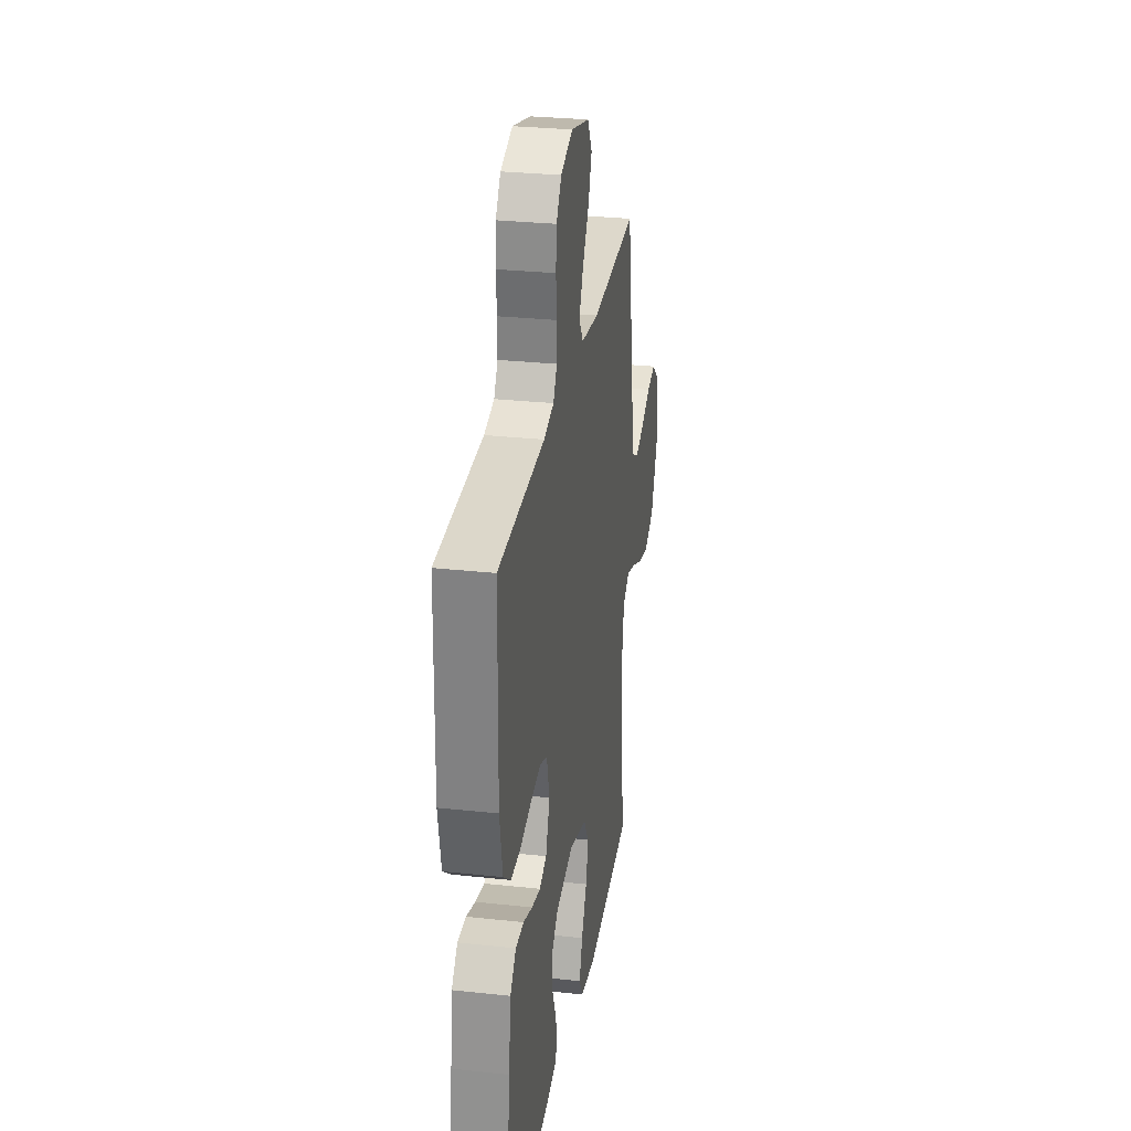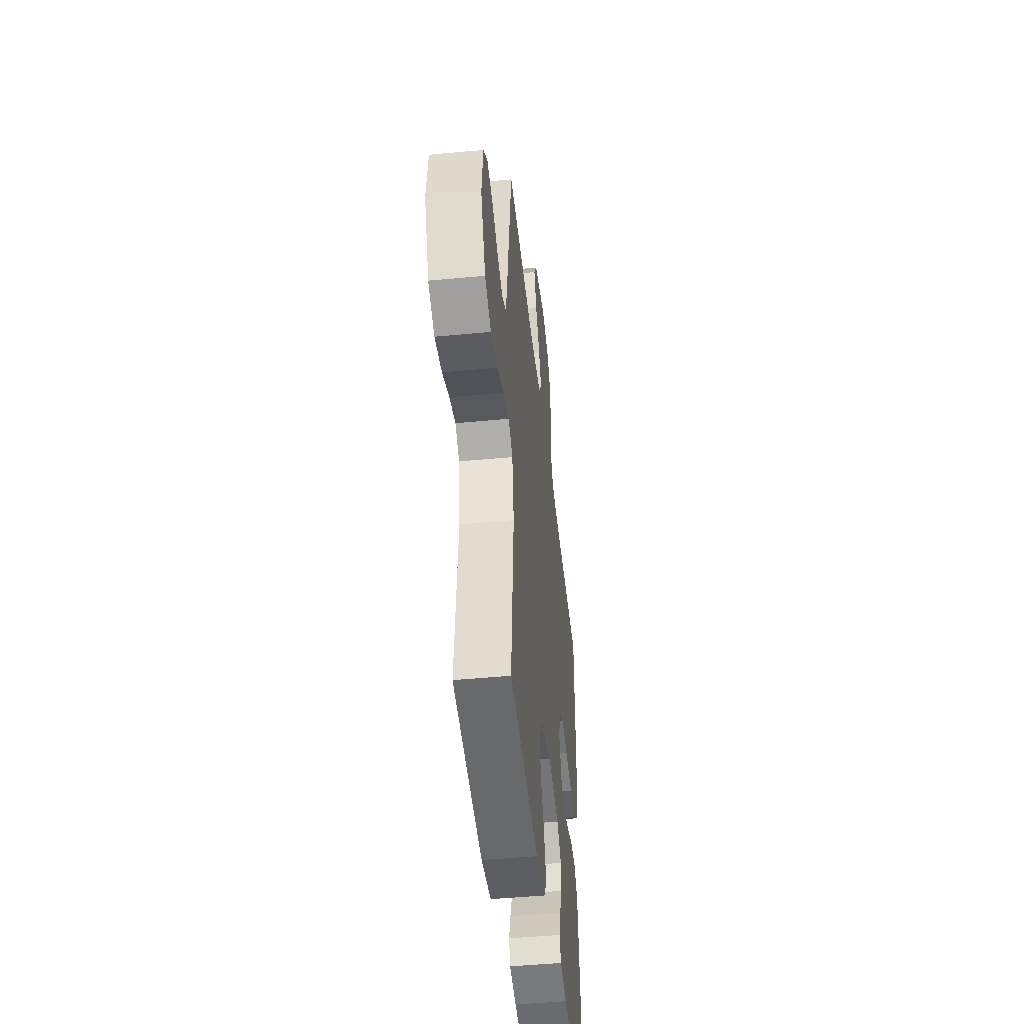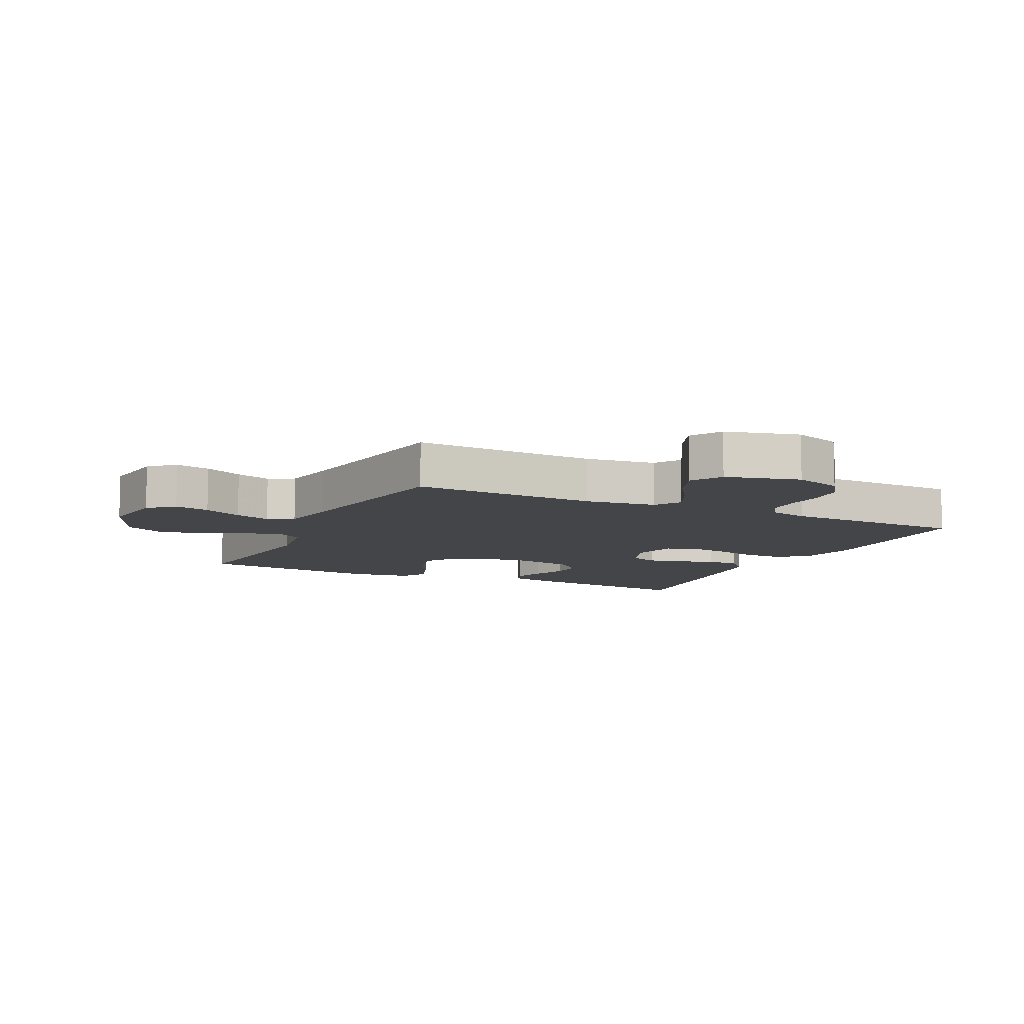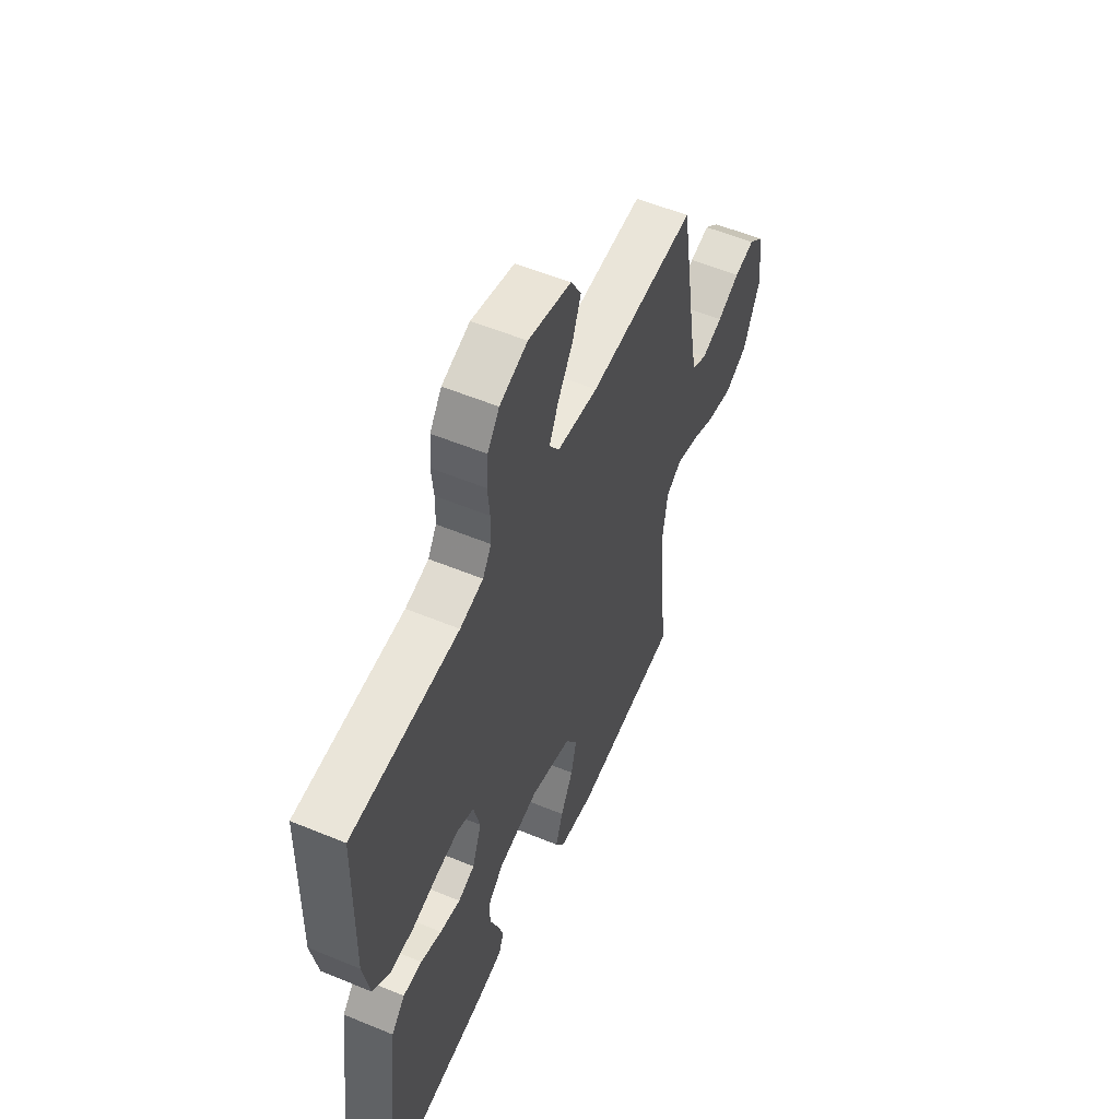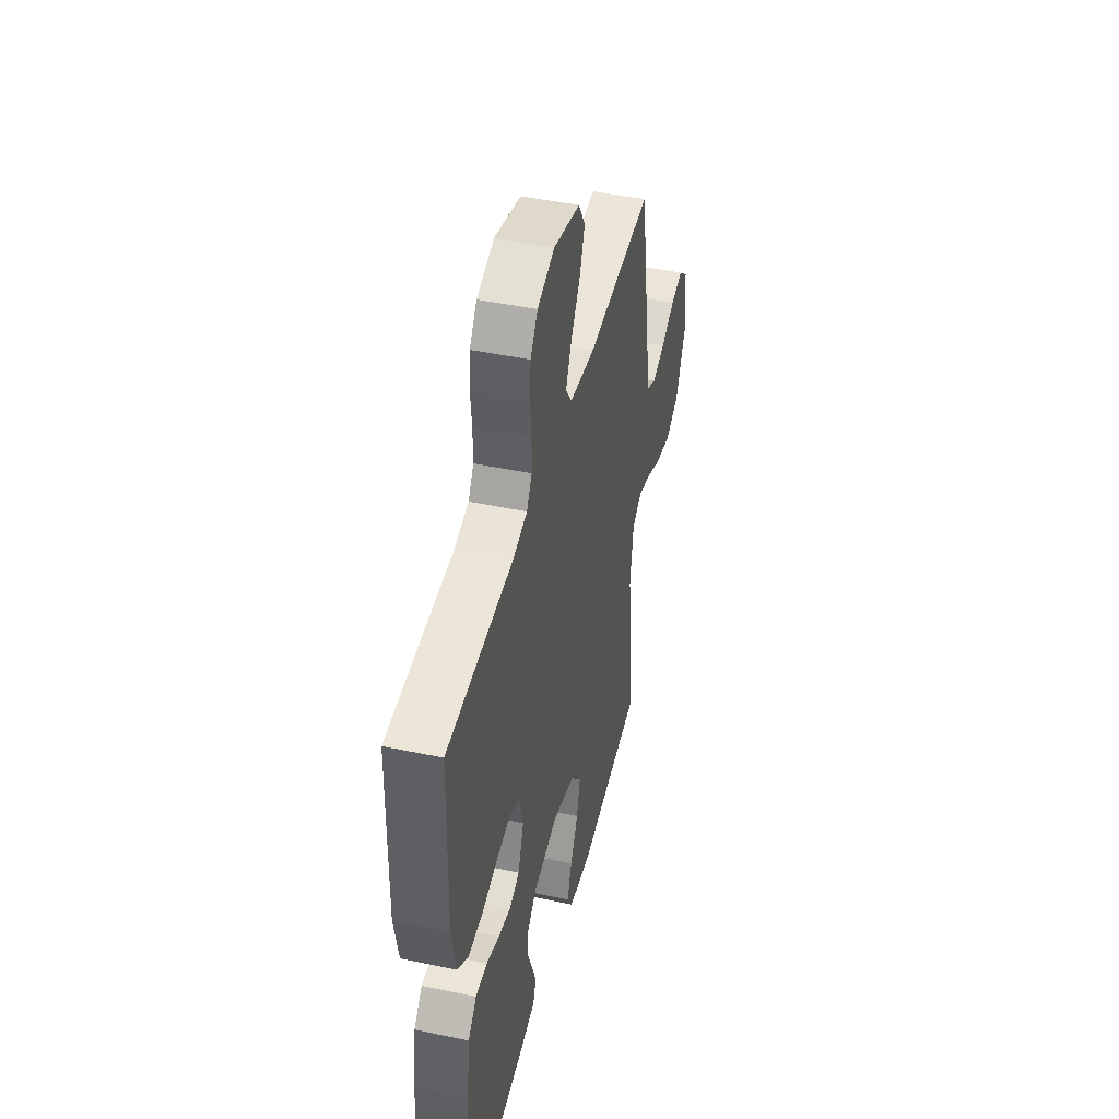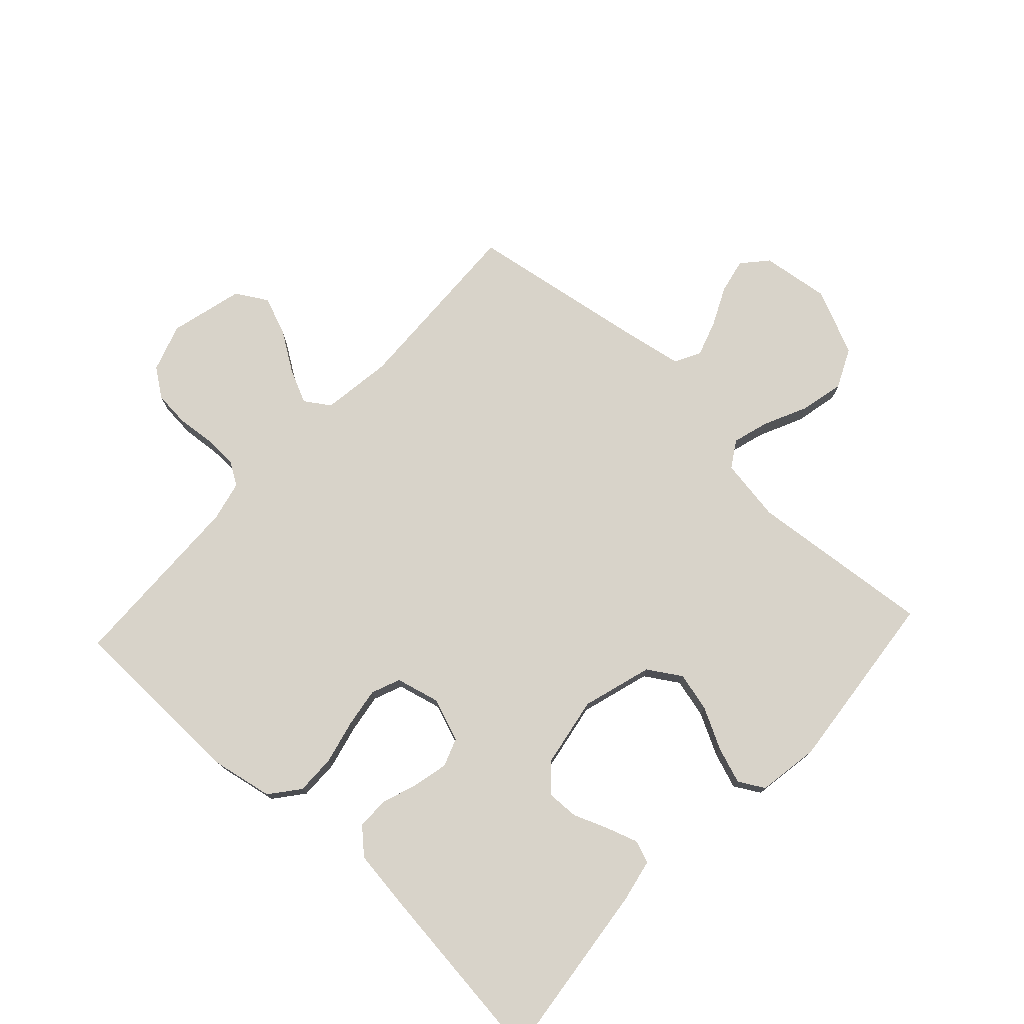
<metadata>
{"format":"obj","ext":"obj","renderer":"f3d","projection":"perspective","resolution":1024,"background":"white","views":[{"elev":29.1,"azim":99.2,"up":"+Z"},{"elev":-46.8,"azim":-83.8,"up":"+Z"},{"elev":-9.1,"azim":-25.7,"up":"+Y"},{"elev":55.5,"azim":113.5,"up":"+Z"},{"elev":45.3,"azim":103.7,"up":"+Z"},{"elev":75.8,"azim":132.9,"up":"+Y"}]}
</metadata>
<code>
v -0.5 0.07 -0.5
v -0.47 0.07 -0.2
v -0.486 0.07 -0.097
v -0.529 0.07 -0.07
v -0.589 0.07 -0.088
v -0.659 0.07 -0.121
v -0.73 0.07 -0.137
v -0.794 0.07 -0.107
v -0.842 0.07 0
v -0.827 0.07 0.111
v -0.786 0.07 0.147
v -0.729 0.07 0.135
v -0.666 0.07 0.105
v -0.608 0.07 0.086
v -0.566 0.07 0.108
v -0.549 0.07 0.2
v -0.5 0.07 0.5
v -0.2 0.07 0.488
v -0.085 0.07 0.504
v -0.058 0.07 0.545
v -0.084 0.07 0.601
v -0.126 0.07 0.665
v -0.15 0.07 0.727
v -0.12 0.07 0.778
v 0 0.07 0.809
v 0.078 0.07 0.783
v 0.111 0.07 0.737
v 0.116 0.07 0.679
v 0.11 0.07 0.618
v 0.111 0.07 0.563
v 0.135 0.07 0.524
v 0.2 0.07 0.509
v 0.5 0.07 0.5
v 0.506 0.07 0.2
v 0.487 0.07 0.101
v 0.439 0.07 0.063
v 0.374 0.07 0.064
v 0.303 0.07 0.081
v 0.238 0.07 0.091
v 0.191 0.07 0.072
v 0.173 0.07 0
v 0.199 0.07 -0.07
v 0.245 0.07 -0.087
v 0.302 0.07 -0.074
v 0.36 0.07 -0.054
v 0.413 0.07 -0.053
v 0.451 0.07 -0.094
v 0.465 0.07 -0.2
v 0.5 0.07 -0.5
v 0.2 0.07 -0.465
v 0.131 0.07 -0.451
v 0.117 0.07 -0.414
v 0.134 0.07 -0.363
v 0.156 0.07 -0.307
v 0.158 0.07 -0.255
v 0.114 0.07 -0.215
v 0 0.07 -0.195
v -0.114 0.07 -0.229
v -0.148 0.07 -0.283
v -0.132 0.07 -0.347
v -0.097 0.07 -0.414
v -0.076 0.07 -0.473
v -0.1 0.07 -0.515
v -0.2 0.07 -0.531
v -0.5 0 -0.5
v -0.47 0 -0.2
v -0.486 0 -0.097
v -0.529 0 -0.07
v -0.589 0 -0.088
v -0.659 0 -0.121
v -0.73 0 -0.137
v -0.794 0 -0.107
v -0.842 0 0
v -0.827 0 0.111
v -0.786 0 0.147
v -0.729 0 0.135
v -0.666 0 0.105
v -0.608 0 0.086
v -0.566 0 0.108
v -0.549 0 0.2
v -0.5 0 0.5
v -0.2 0 0.488
v -0.085 0 0.504
v -0.058 0 0.545
v -0.084 0 0.601
v -0.126 0 0.665
v -0.15 0 0.727
v -0.12 0 0.778
v 0 0 0.809
v 0.078 0 0.783
v 0.111 0 0.737
v 0.116 0 0.679
v 0.11 0 0.618
v 0.111 0 0.563
v 0.135 0 0.524
v 0.2 0 0.509
v 0.5 0 0.5
v 0.506 0 0.2
v 0.487 0 0.101
v 0.439 0 0.063
v 0.374 0 0.064
v 0.303 0 0.081
v 0.238 0 0.091
v 0.191 0 0.072
v 0.173 0 0
v 0.199 0 -0.07
v 0.245 0 -0.087
v 0.302 0 -0.074
v 0.36 0 -0.054
v 0.413 0 -0.053
v 0.451 0 -0.094
v 0.465 0 -0.2
v 0.5 0 -0.5
v 0.2 0 -0.465
v 0.131 0 -0.451
v 0.117 0 -0.414
v 0.134 0 -0.363
v 0.156 0 -0.307
v 0.158 0 -0.255
v 0.114 0 -0.215
v 0 0 -0.195
v -0.114 0 -0.229
v -0.148 0 -0.283
v -0.132 0 -0.347
v -0.097 0 -0.414
v -0.076 0 -0.473
v -0.1 0 -0.515
v -0.2 0 -0.531
f 64 1 2
f 63 64 2
f 62 63 2
f 61 62 2
f 60 61 2
f 59 60 2 3
f 58 59 3 4
f 57 58 4
f 56 57 4
f 52 53 54
f 51 52 54
f 50 51 54
f 49 50 54
f 48 49 54
f 47 48 54
f 46 47 54
f 45 46 54
f 44 45 54
f 43 44 54 55
f 42 43 55 56
f 36 37 38
f 35 36 38
f 34 35 38
f 33 34 38
f 32 33 38
f 31 32 38 39
f 30 31 39 40
f 27 28 29
f 26 27 29
f 25 26 29
f 24 25 29
f 23 24 29
f 22 23 29
f 21 22 29
f 20 21 29 30
f 30 40 41
f 20 30 41
f 19 20 41
f 16 17 18
f 42 56 4
f 41 42 4
f 19 41 4
f 18 19 4
f 16 18 4
f 15 16 4
f 11 12 13
f 10 11 13
f 9 10 13
f 8 9 13
f 7 8 13
f 6 7 13
f 5 6 13
f 14 15 4 5
f 5 13 14
f 66 65 128
f 66 128 127
f 66 127 126
f 66 126 125
f 66 125 124
f 67 66 124 123
f 68 67 123 122
f 68 122 121
f 68 121 120
f 118 117 116
f 118 116 115
f 118 115 114
f 118 114 113
f 118 113 112
f 118 112 111
f 118 111 110
f 118 110 109
f 118 109 108
f 119 118 108 107
f 120 119 107 106
f 102 101 100
f 102 100 99
f 102 99 98
f 102 98 97
f 102 97 96
f 103 102 96 95
f 104 103 95 94
f 93 92 91
f 93 91 90
f 93 90 89
f 93 89 88
f 93 88 87
f 93 87 86
f 93 86 85
f 94 93 85 84
f 105 104 94
f 105 94 84
f 105 84 83
f 82 81 80
f 68 120 106
f 68 106 105
f 68 105 83
f 68 83 82
f 68 82 80
f 68 80 79
f 77 76 75
f 77 75 74
f 77 74 73
f 77 73 72
f 77 72 71
f 77 71 70
f 77 70 69
f 69 68 79 78
f 78 77 69
f 1 65 66 2
f 2 66 67 3
f 3 67 68 4
f 4 68 69 5
f 5 69 70 6
f 6 70 71 7
f 7 71 72 8
f 8 72 73 9
f 9 73 74 10
f 10 74 75 11
f 11 75 76 12
f 12 76 77 13
f 13 77 78 14
f 14 78 79 15
f 15 79 80 16
f 16 80 81 17
f 17 81 82 18
f 18 82 83 19
f 19 83 84 20
f 20 84 85 21
f 21 85 86 22
f 22 86 87 23
f 23 87 88 24
f 24 88 89 25
f 25 89 90 26
f 26 90 91 27
f 27 91 92 28
f 28 92 93 29
f 29 93 94 30
f 30 94 95 31
f 31 95 96 32
f 32 96 97 33
f 33 97 98 34
f 34 98 99 35
f 35 99 100 36
f 36 100 101 37
f 37 101 102 38
f 38 102 103 39
f 39 103 104 40
f 40 104 105 41
f 41 105 106 42
f 42 106 107 43
f 43 107 108 44
f 44 108 109 45
f 45 109 110 46
f 46 110 111 47
f 47 111 112 48
f 48 112 113 49
f 49 113 114 50
f 50 114 115 51
f 51 115 116 52
f 52 116 117 53
f 53 117 118 54
f 54 118 119 55
f 55 119 120 56
f 56 120 121 57
f 57 121 122 58
f 58 122 123 59
f 59 123 124 60
f 60 124 125 61
f 61 125 126 62
f 62 126 127 63
f 63 127 128 64
f 64 128 65 1

</code>
